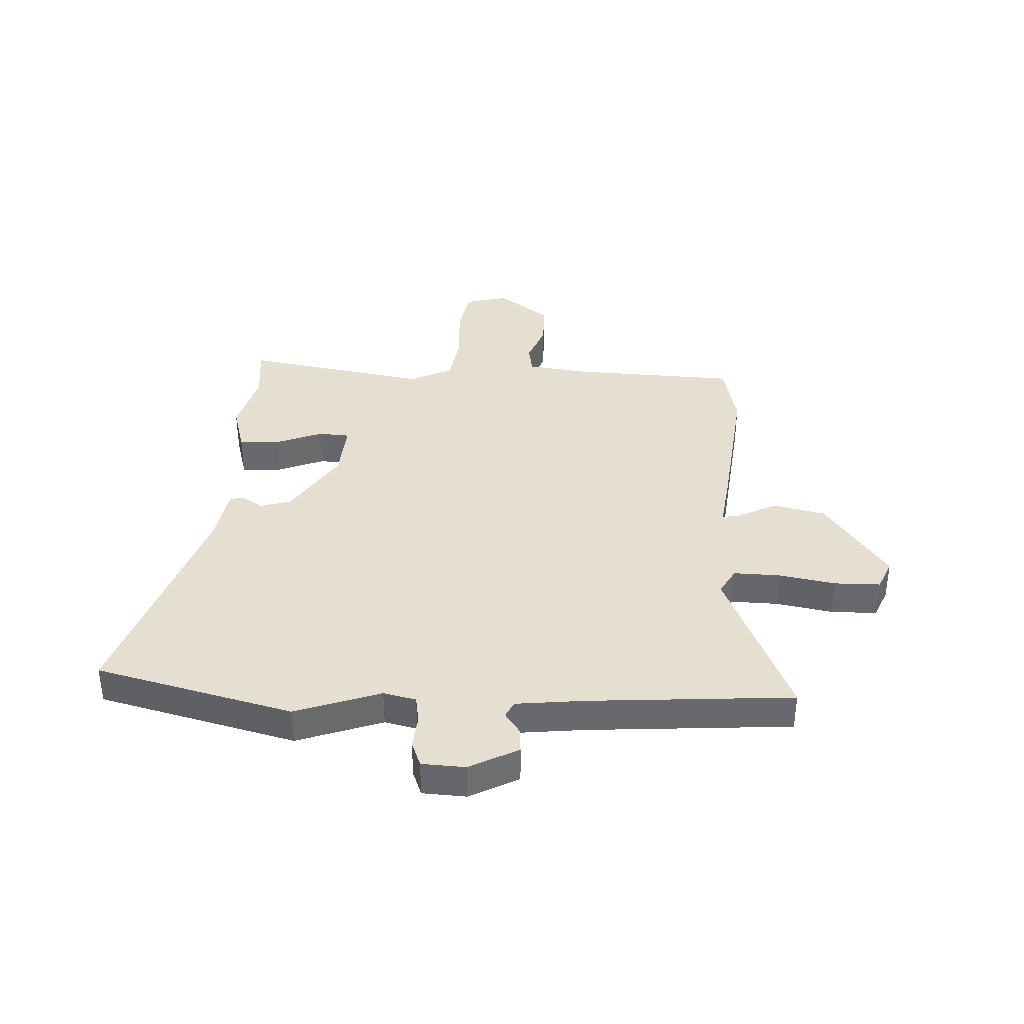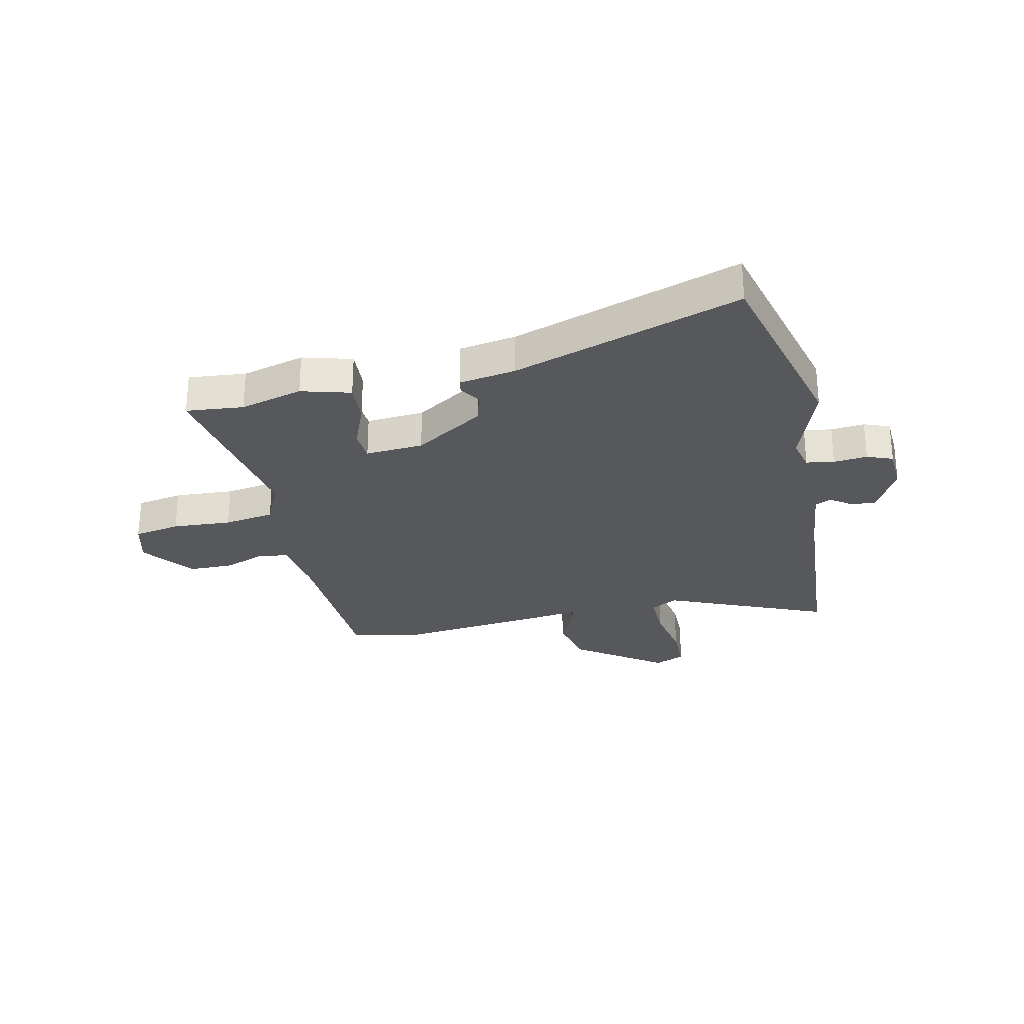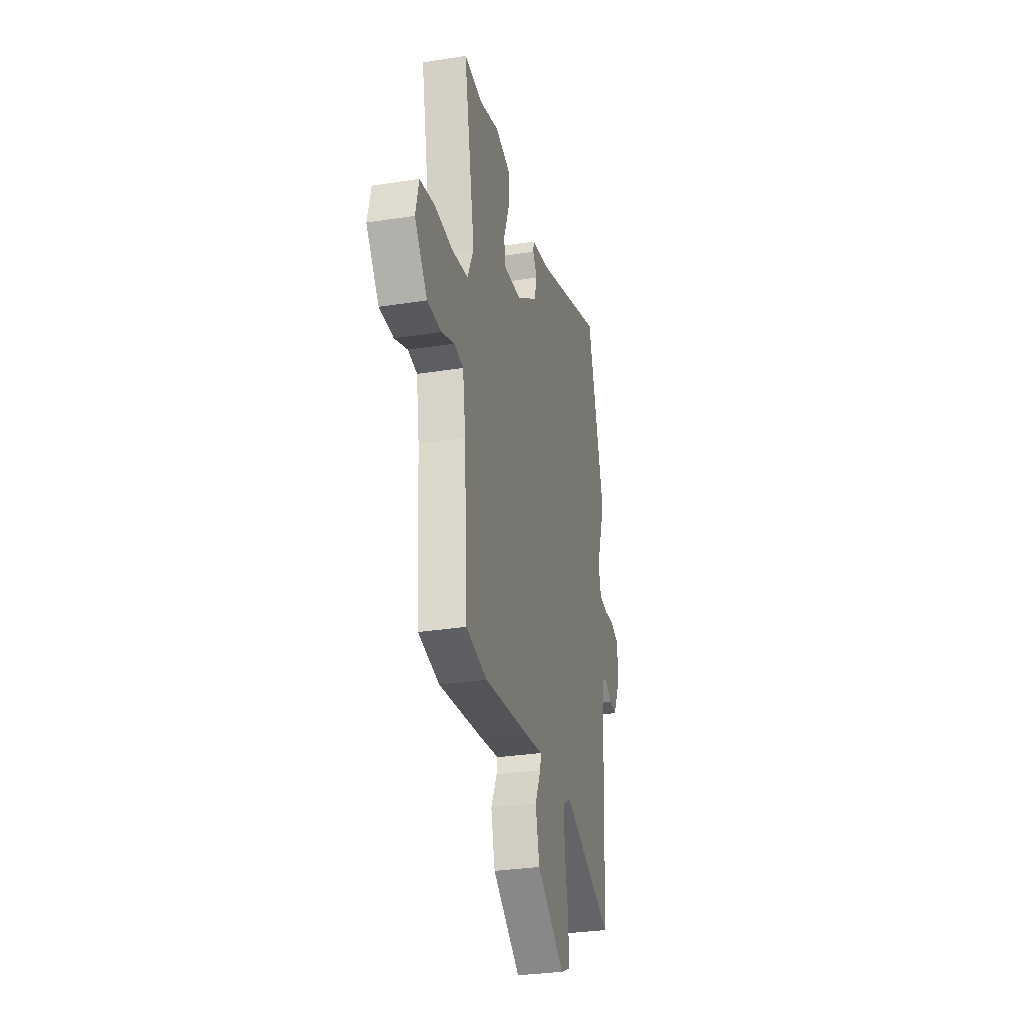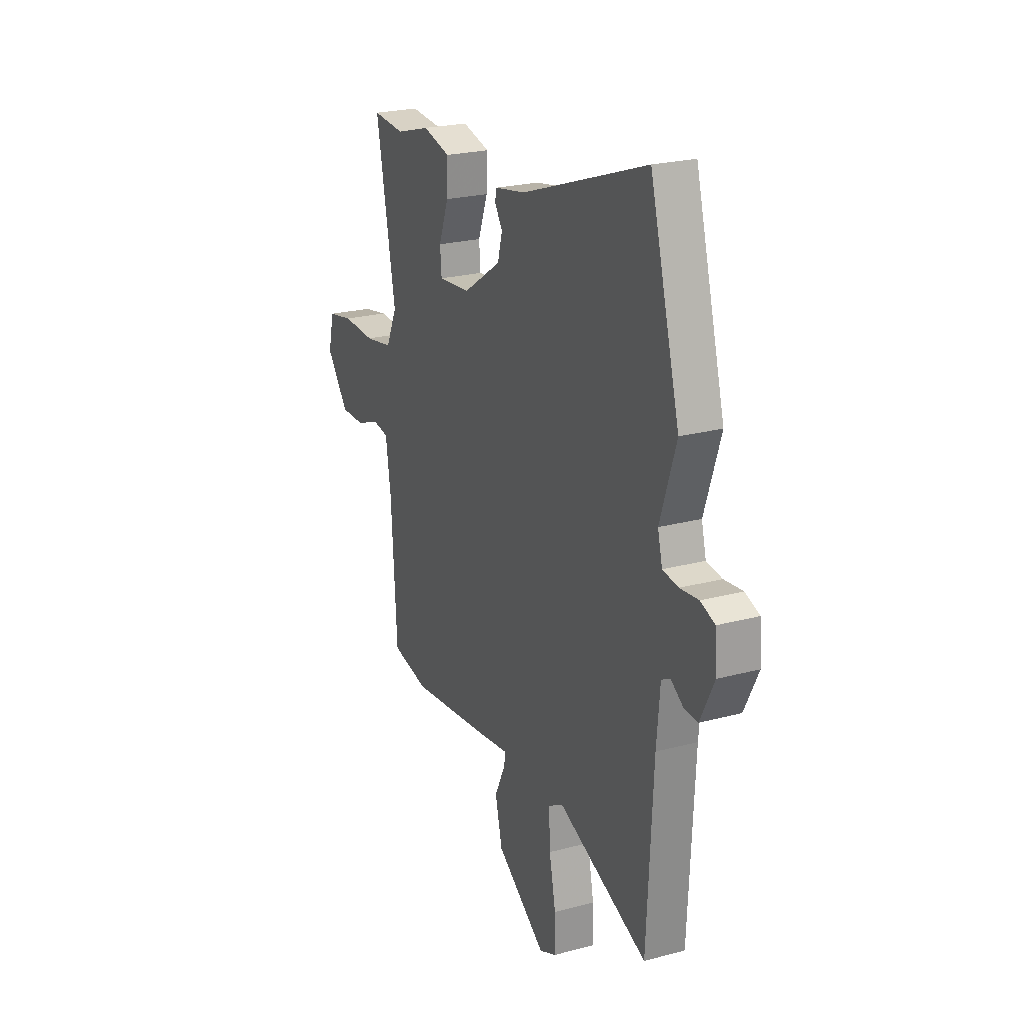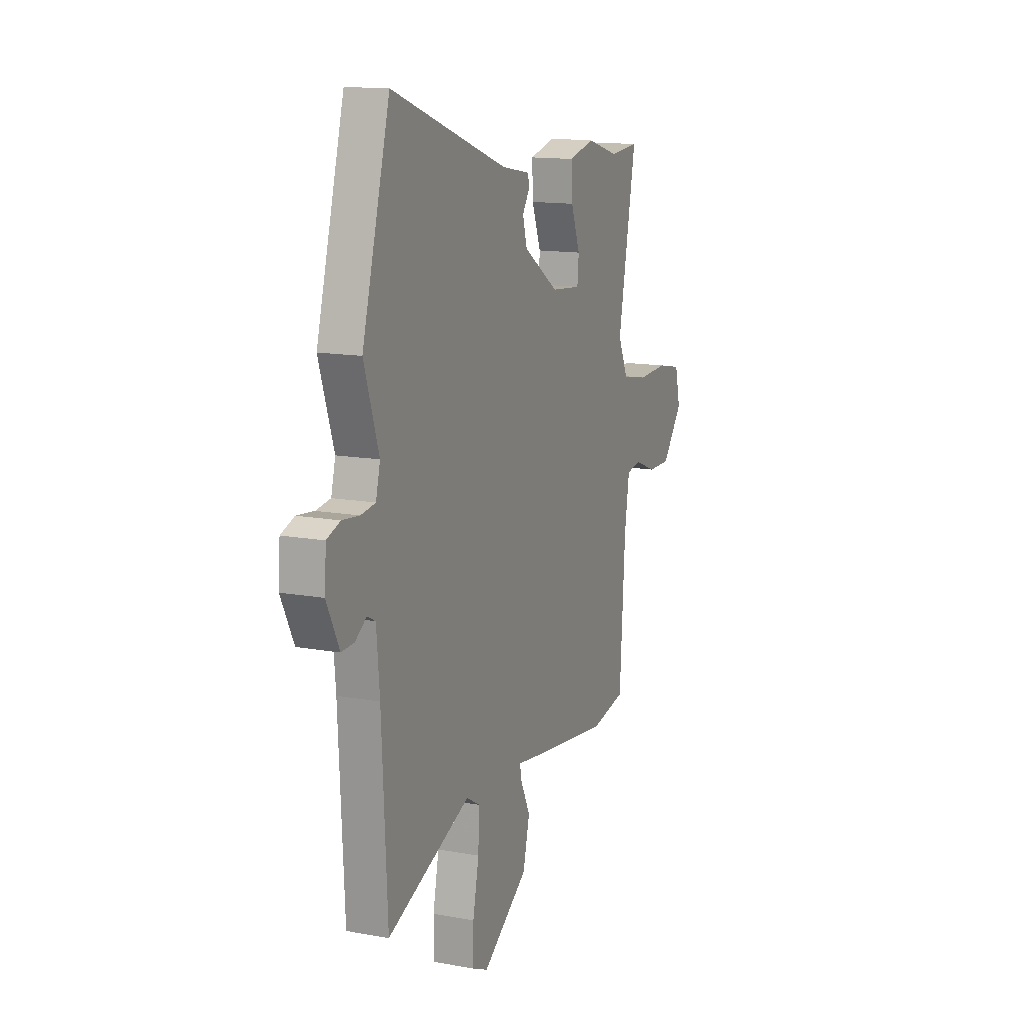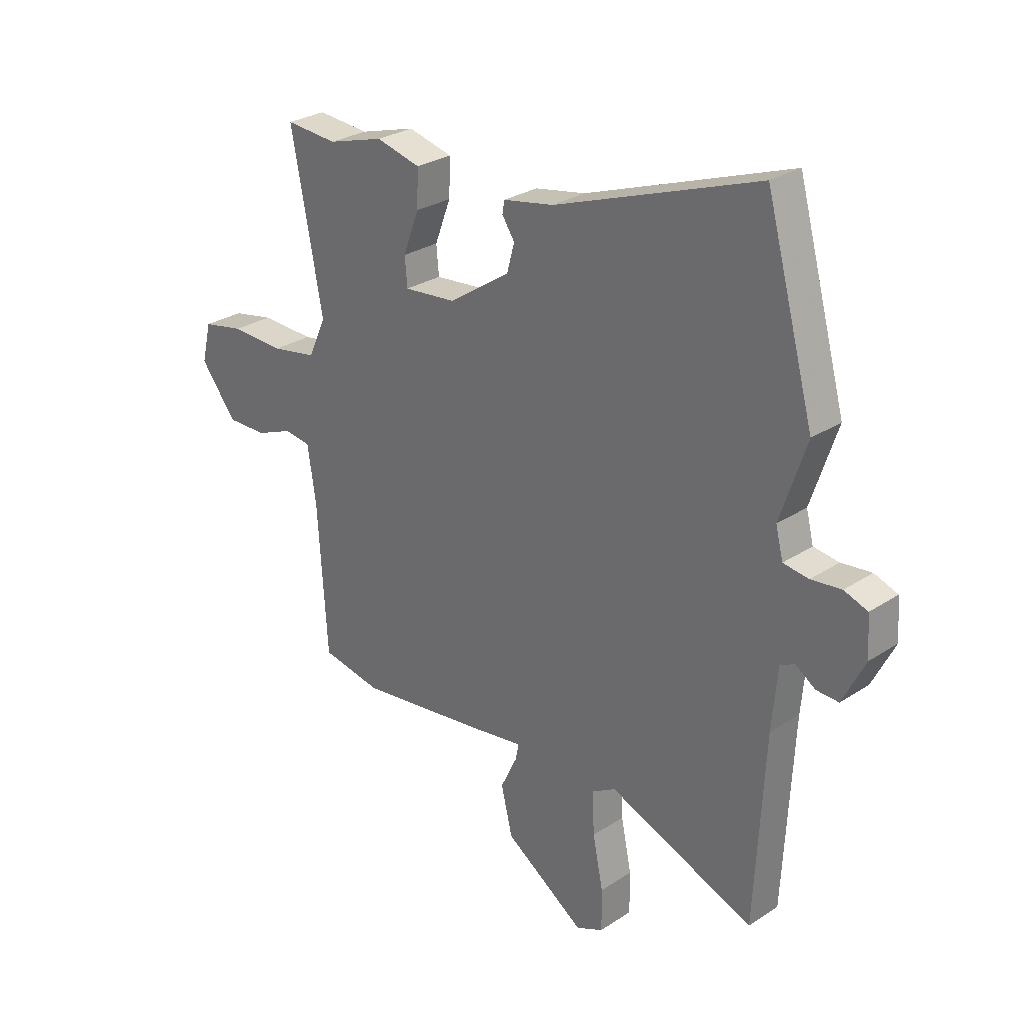
<metadata>
{"format":"obj","ext":"obj","renderer":"f3d","projection":"perspective","resolution":1024,"background":"white","views":[{"elev":37.4,"azim":91.6,"up":"+Y"},{"elev":-27.8,"azim":11.3,"up":"+Y"},{"elev":-30.4,"azim":-77.1,"up":"+Z"},{"elev":23.4,"azim":65.7,"up":"+Z"},{"elev":13.8,"azim":112.2,"up":"+Z"},{"elev":27.9,"azim":45.1,"up":"+Z"}]}
</metadata>
<code>
v 0.491 0.07 -0.572
v 0.196 0.07 -0.454
v 0.148 0.07 -0.482
v 0.152 0.07 -0.567
v 0.173 0.07 -0.67
v 0.174 0.07 -0.753
v 0.119 0.07 -0.778
v -0.043 0.07 -0.668
v -0.066 0.07 -0.573
v -0.032 0.07 -0.502
v -0.026 0.07 -0.47
v -0.133 0.07 -0.486
v -0.393 0.07 -0.52
v -0.515 0.07 -0.497
v -0.534 0.07 -0.197
v -0.551 0.07 -0.086
v -0.604 0.07 -0.078
v -0.679 0.07 -0.108
v -0.76 0.07 -0.109
v -0.833 0.07 -0.016
v -0.814 0.07 0.063
v -0.73 0.07 0.08
v -0.622 0.07 0.076
v -0.531 0.07 0.092
v -0.495 0.07 0.17
v -0.559 0.07 0.504
v -0.454 0.07 0.496
v -0.341 0.07 0.529
v -0.251 0.07 0.506
v -0.254 0.07 0.432
v -0.286 0.07 0.347
v -0.281 0.07 0.29
v -0.176 0.07 0.3
v -0.052 0.07 0.383
v -0.037 0.07 0.439
v -0.062 0.07 0.477
v -0.058 0.07 0.502
v 0.044 0.07 0.521
v 0.454 0.07 0.667
v 0.552 0.07 0.311
v 0.5 0.07 0.155
v 0.515 0.07 0.096
v 0.566 0.07 0.089
v 0.627 0.07 0.096
v 0.674 0.07 0.079
v 0.68 0.07 0
v 0.635 0.07 -0.09
v 0.59 0.07 -0.088
v 0.55 0.07 -0.061
v 0.521 0.07 -0.076
v 0.51 0.07 -0.199
v 0.491 0 -0.572
v 0.196 0 -0.454
v 0.148 0 -0.482
v 0.152 0 -0.567
v 0.173 0 -0.67
v 0.174 0 -0.753
v 0.119 0 -0.778
v -0.043 0 -0.668
v -0.066 0 -0.573
v -0.032 0 -0.502
v -0.026 0 -0.47
v -0.133 0 -0.486
v -0.393 0 -0.52
v -0.515 0 -0.497
v -0.534 0 -0.197
v -0.551 0 -0.086
v -0.604 0 -0.078
v -0.679 0 -0.108
v -0.76 0 -0.109
v -0.833 0 -0.016
v -0.814 0 0.063
v -0.73 0 0.08
v -0.622 0 0.076
v -0.531 0 0.092
v -0.495 0 0.17
v -0.559 0 0.504
v -0.454 0 0.496
v -0.341 0 0.529
v -0.251 0 0.506
v -0.254 0 0.432
v -0.286 0 0.347
v -0.281 0 0.29
v -0.176 0 0.3
v -0.052 0 0.383
v -0.037 0 0.439
v -0.062 0 0.477
v -0.058 0 0.502
v 0.044 0 0.521
v 0.454 0 0.667
v 0.552 0 0.311
v 0.5 0 0.155
v 0.515 0 0.096
v 0.566 0 0.089
v 0.627 0 0.096
v 0.674 0 0.079
v 0.68 0 0
v 0.635 0 -0.09
v 0.59 0 -0.088
v 0.55 0 -0.061
v 0.521 0 -0.076
v 0.51 0 -0.199
f 47 48 49
f 46 47 49
f 45 46 49
f 44 45 49
f 43 44 49
f 42 43 49 50
f 41 42 50 51
f 38 39 40 41
f 38 41 51
f 37 38 51
f 36 37 51
f 35 36 51
f 29 30 31
f 28 29 31
f 27 28 31
f 27 31 32
f 26 27 32
f 25 26 32
f 24 25 32 33
f 21 22 23
f 20 21 23
f 19 20 23
f 18 19 23
f 17 18 23
f 16 17 23 24
f 15 16 24 33
f 15 33 34
f 14 15 34
f 13 14 34
f 12 13 34
f 11 12 34
f 8 9 10
f 7 8 10
f 6 7 10
f 5 6 10
f 4 5 10
f 3 4 10 11
f 51 1 2
f 35 51 2
f 34 35 2
f 2 3 11 34
f 100 99 98
f 100 98 97
f 100 97 96
f 100 96 95
f 100 95 94
f 101 100 94 93
f 102 101 93 92
f 92 91 90 89
f 102 92 89
f 102 89 88
f 102 88 87
f 102 87 86
f 82 81 80
f 82 80 79
f 82 79 78
f 83 82 78
f 83 78 77
f 83 77 76
f 84 83 76 75
f 74 73 72
f 74 72 71
f 74 71 70
f 74 70 69
f 74 69 68
f 75 74 68 67
f 84 75 67 66
f 85 84 66
f 85 66 65
f 85 65 64
f 85 64 63
f 85 63 62
f 61 60 59
f 61 59 58
f 61 58 57
f 61 57 56
f 61 56 55
f 62 61 55 54
f 53 52 102
f 53 102 86
f 53 86 85
f 85 62 54 53
f 1 52 53 2
f 2 53 54 3
f 3 54 55 4
f 4 55 56 5
f 5 56 57 6
f 6 57 58 7
f 7 58 59 8
f 8 59 60 9
f 9 60 61 10
f 10 61 62 11
f 11 62 63 12
f 12 63 64 13
f 13 64 65 14
f 14 65 66 15
f 15 66 67 16
f 16 67 68 17
f 17 68 69 18
f 18 69 70 19
f 19 70 71 20
f 20 71 72 21
f 21 72 73 22
f 22 73 74 23
f 23 74 75 24
f 24 75 76 25
f 25 76 77 26
f 26 77 78 27
f 27 78 79 28
f 28 79 80 29
f 29 80 81 30
f 30 81 82 31
f 31 82 83 32
f 32 83 84 33
f 33 84 85 34
f 34 85 86 35
f 35 86 87 36
f 36 87 88 37
f 37 88 89 38
f 38 89 90 39
f 39 90 91 40
f 40 91 92 41
f 41 92 93 42
f 42 93 94 43
f 43 94 95 44
f 44 95 96 45
f 45 96 97 46
f 46 97 98 47
f 47 98 99 48
f 48 99 100 49
f 49 100 101 50
f 50 101 102 51
f 51 102 52 1

</code>
